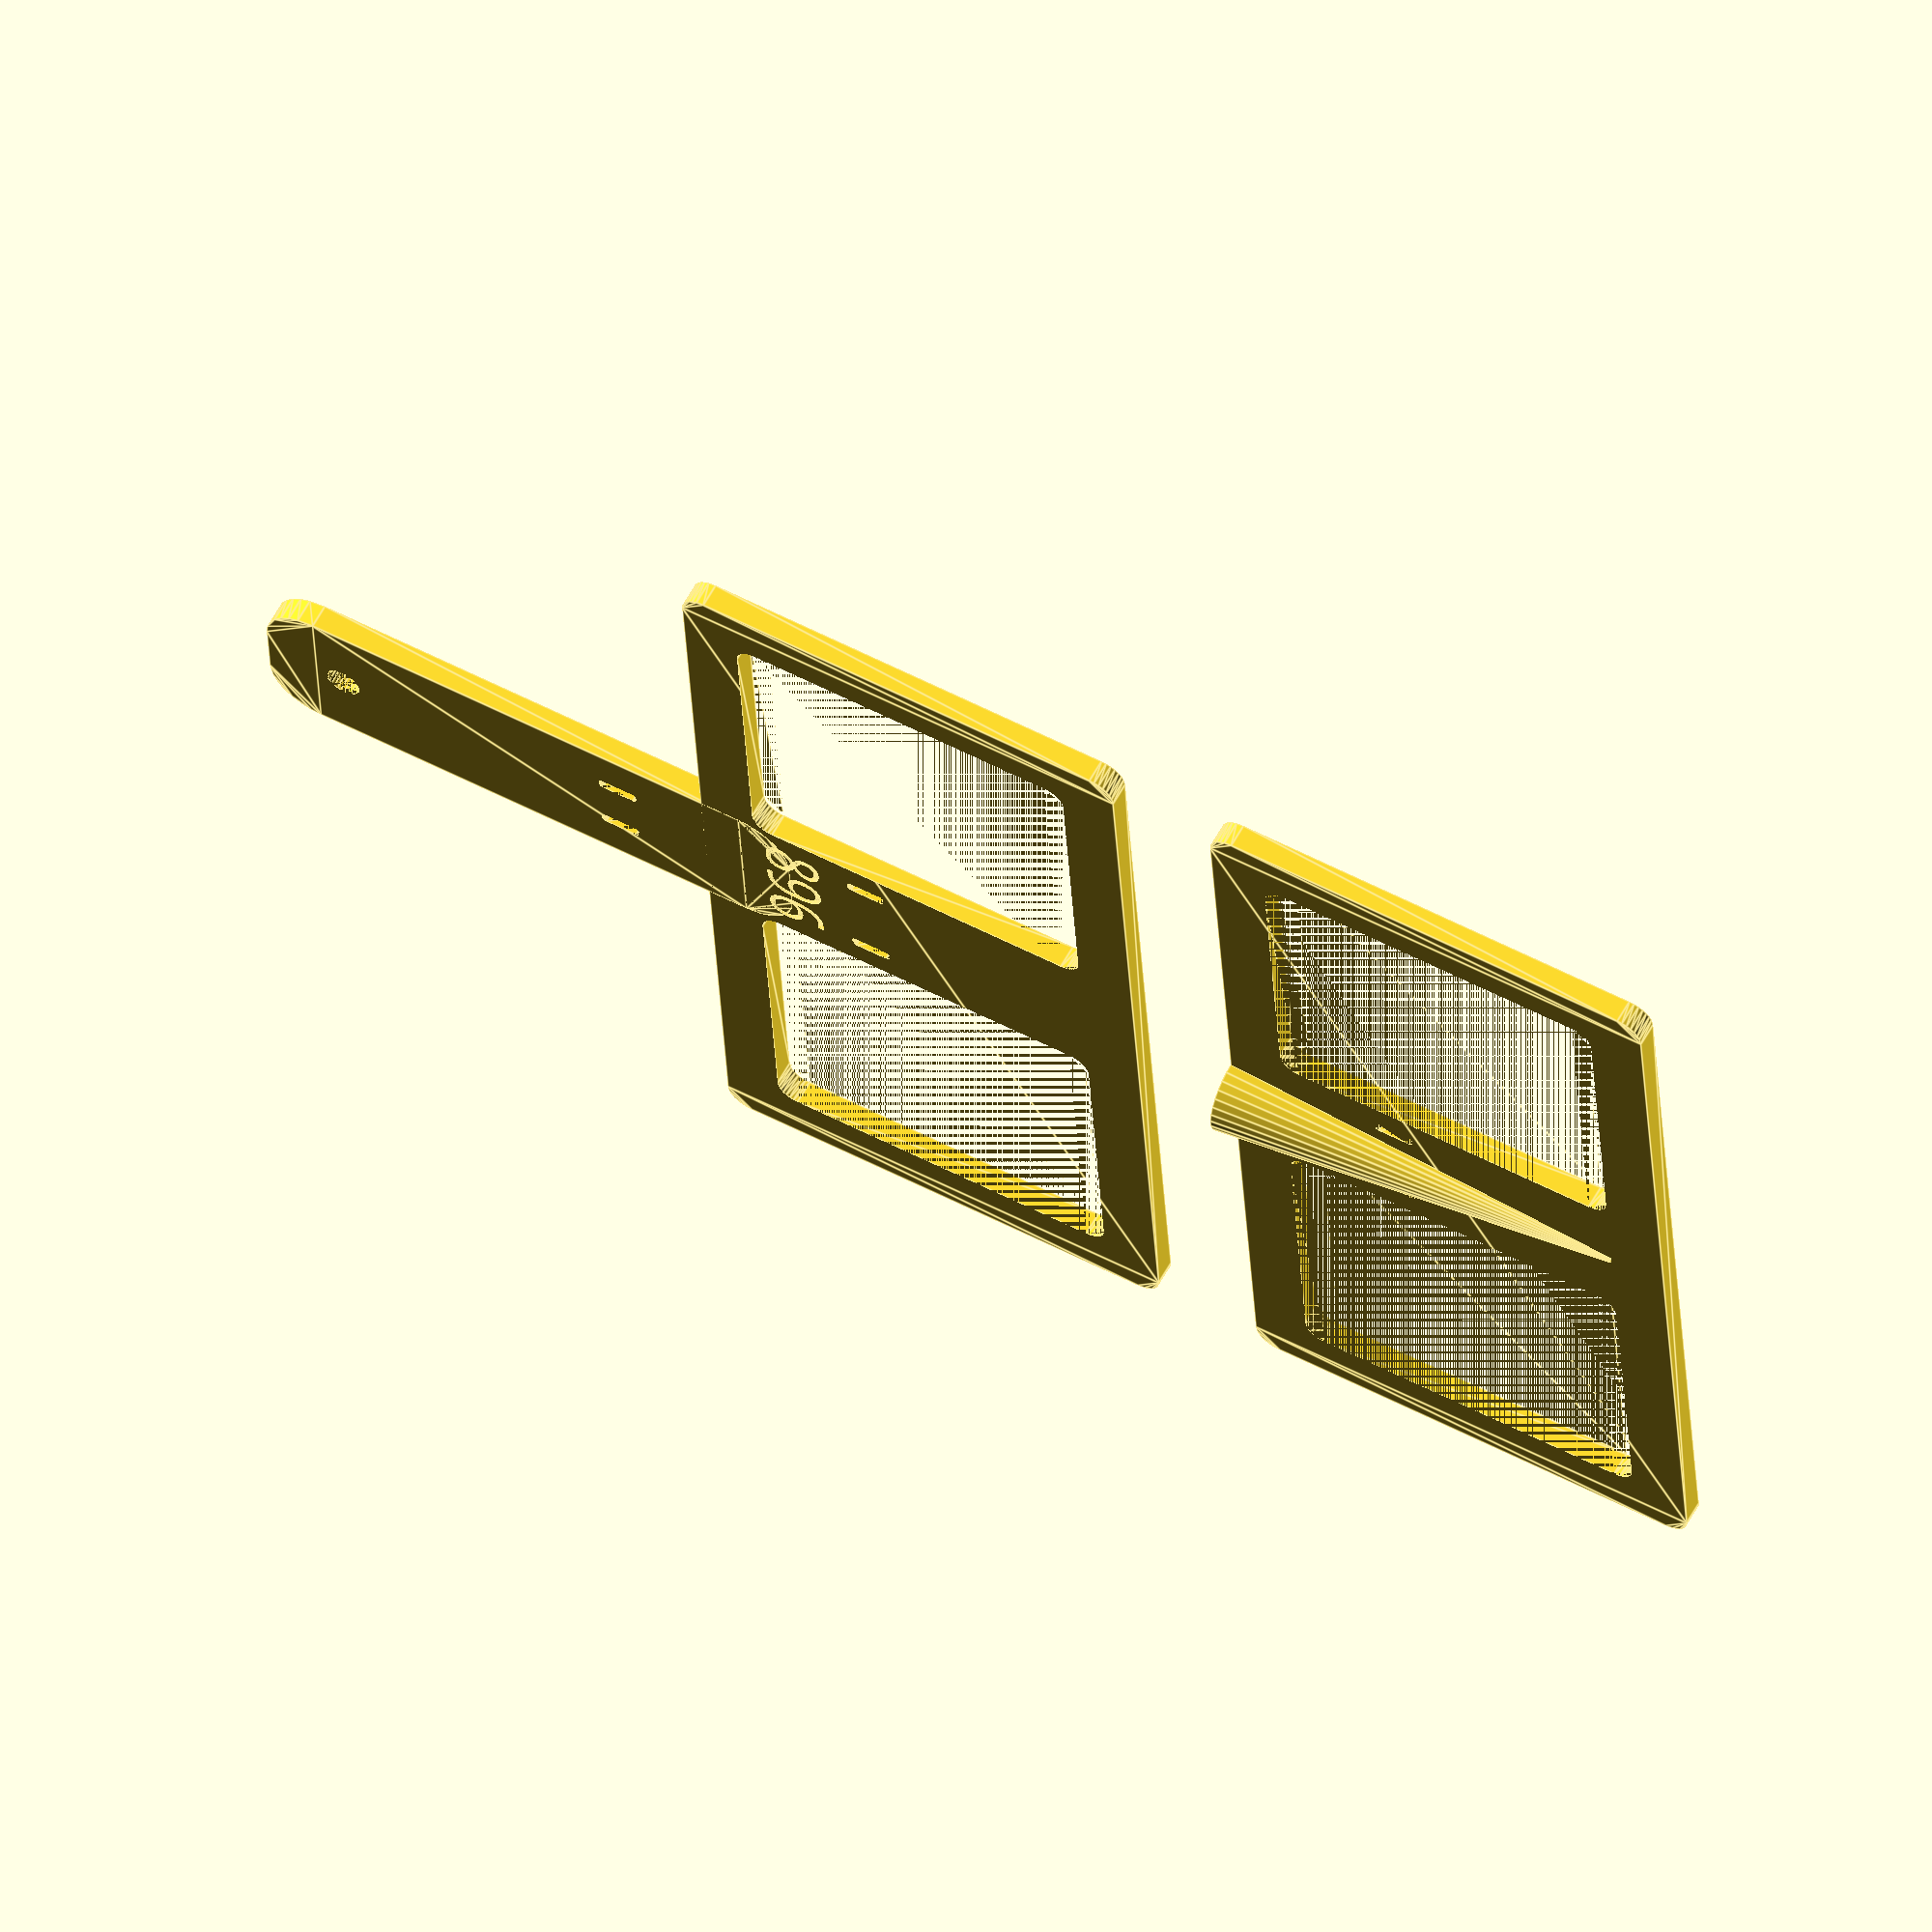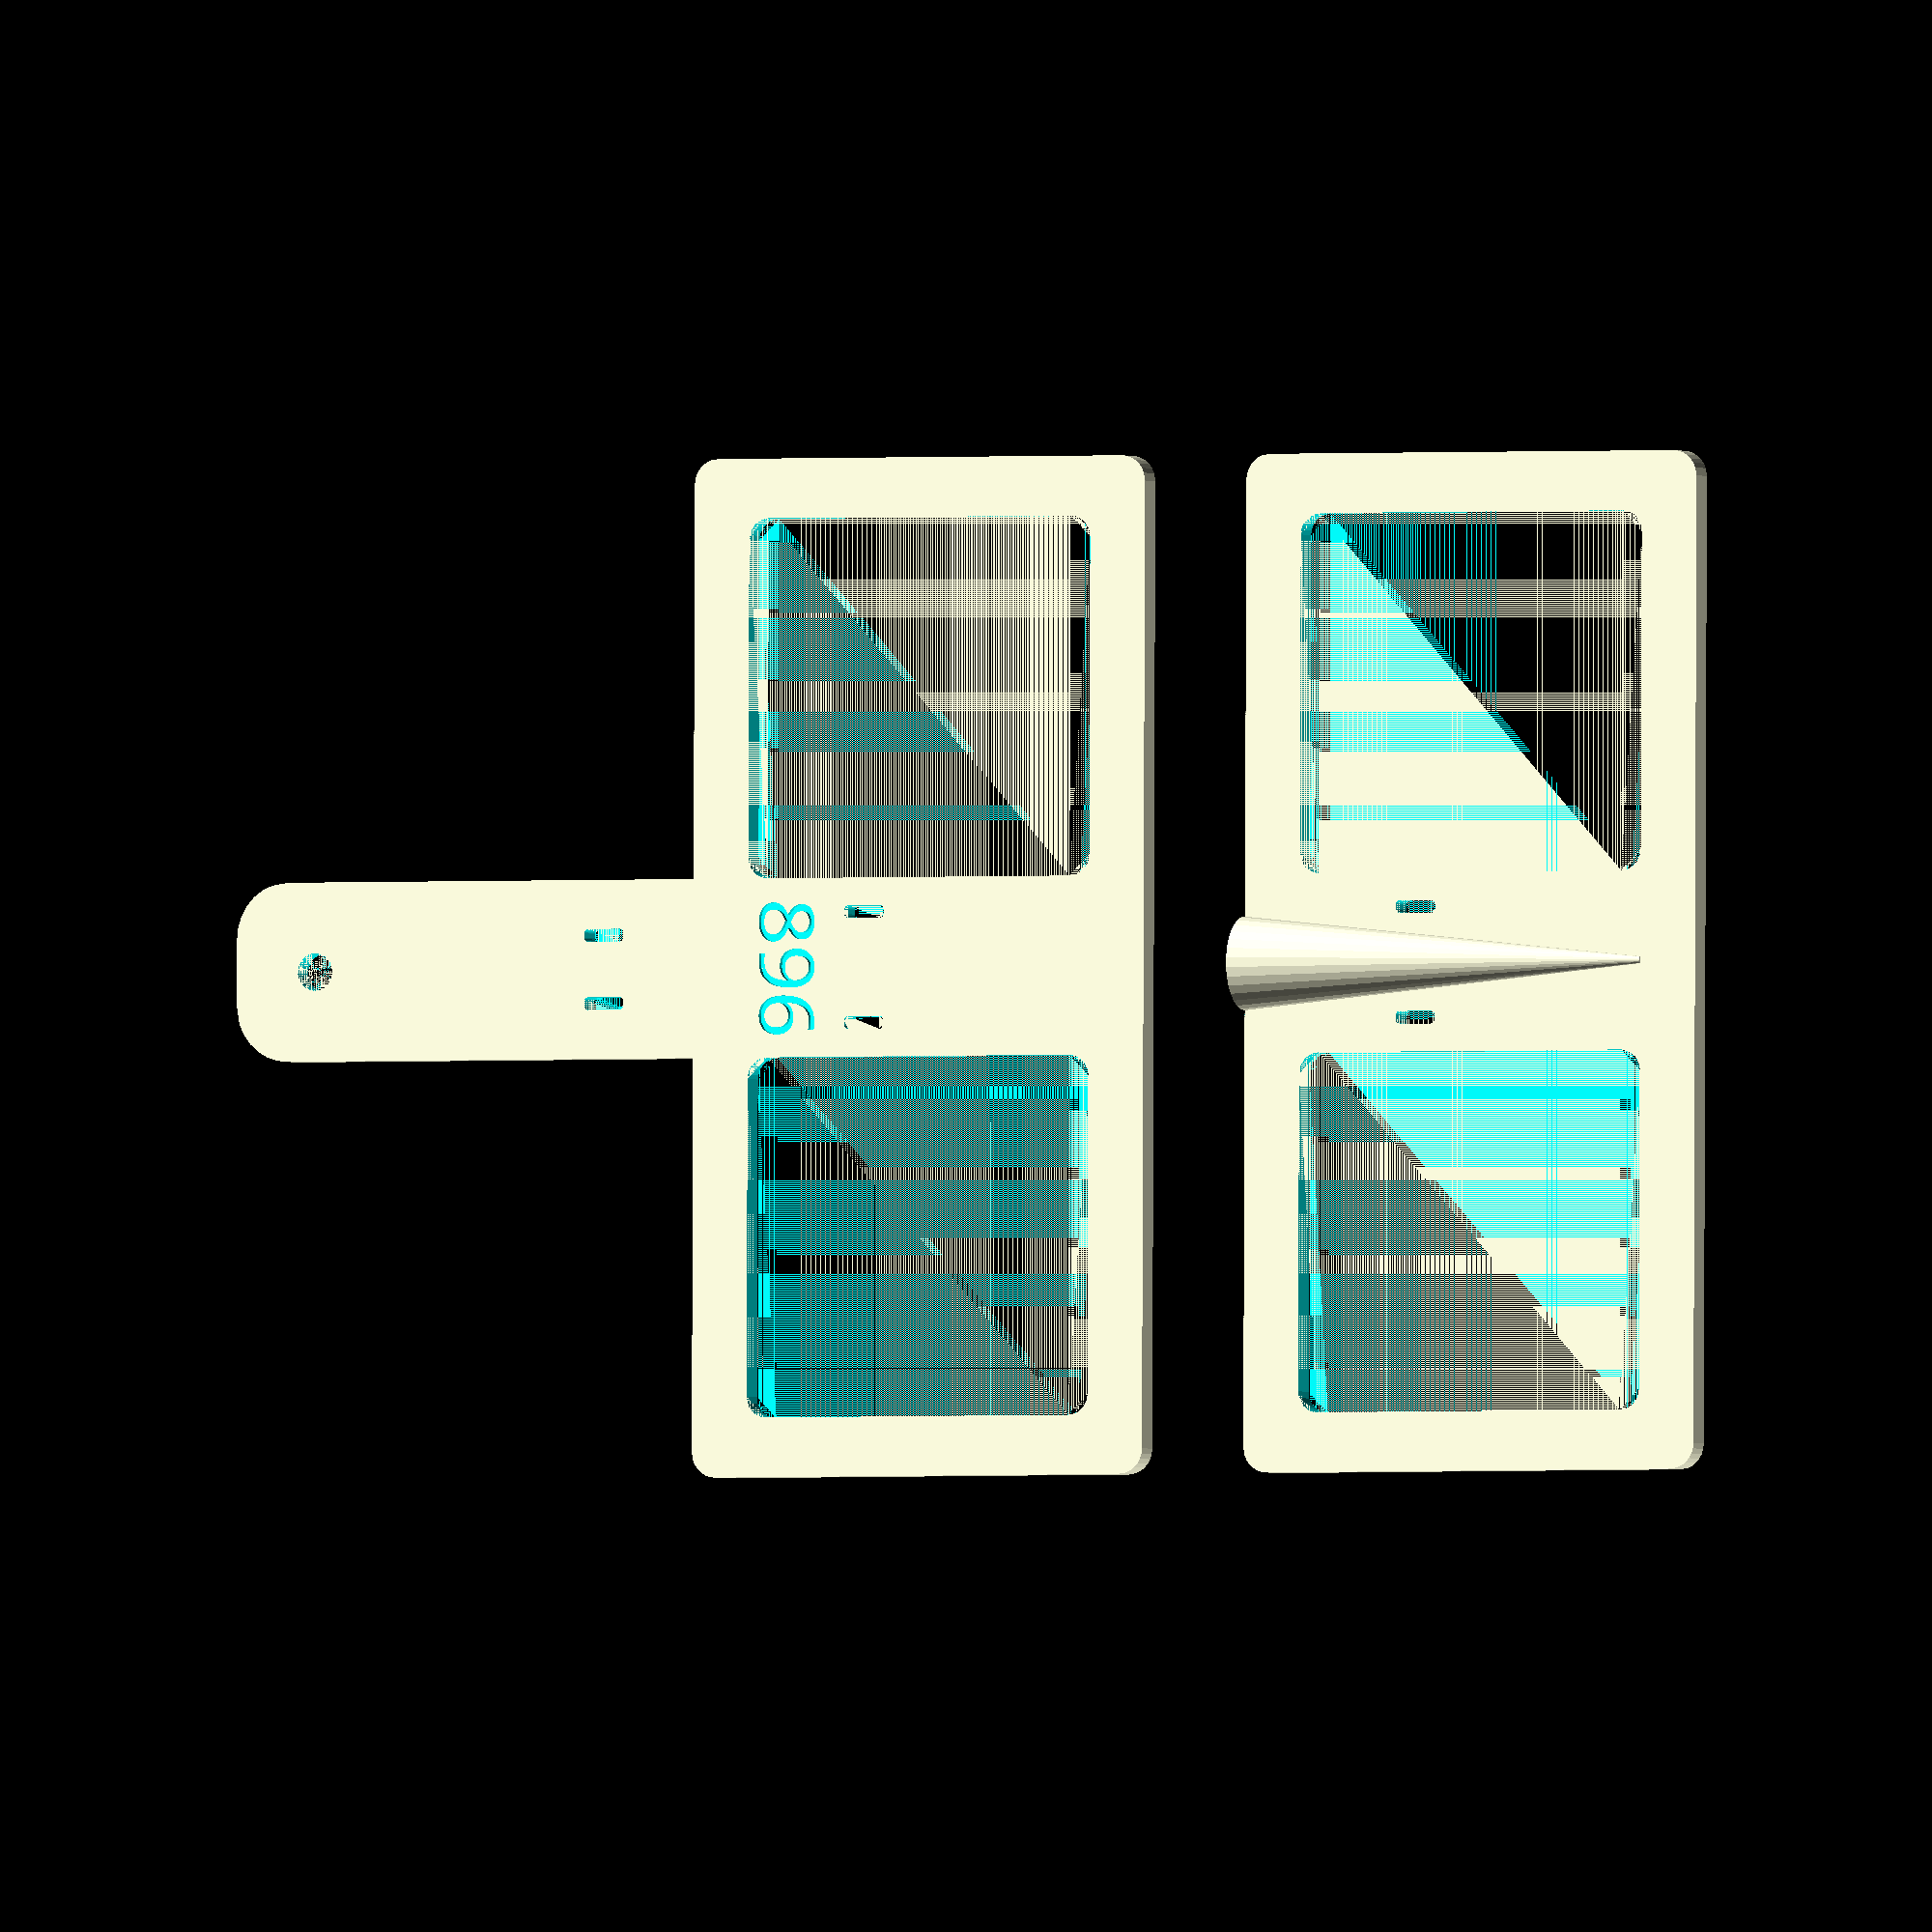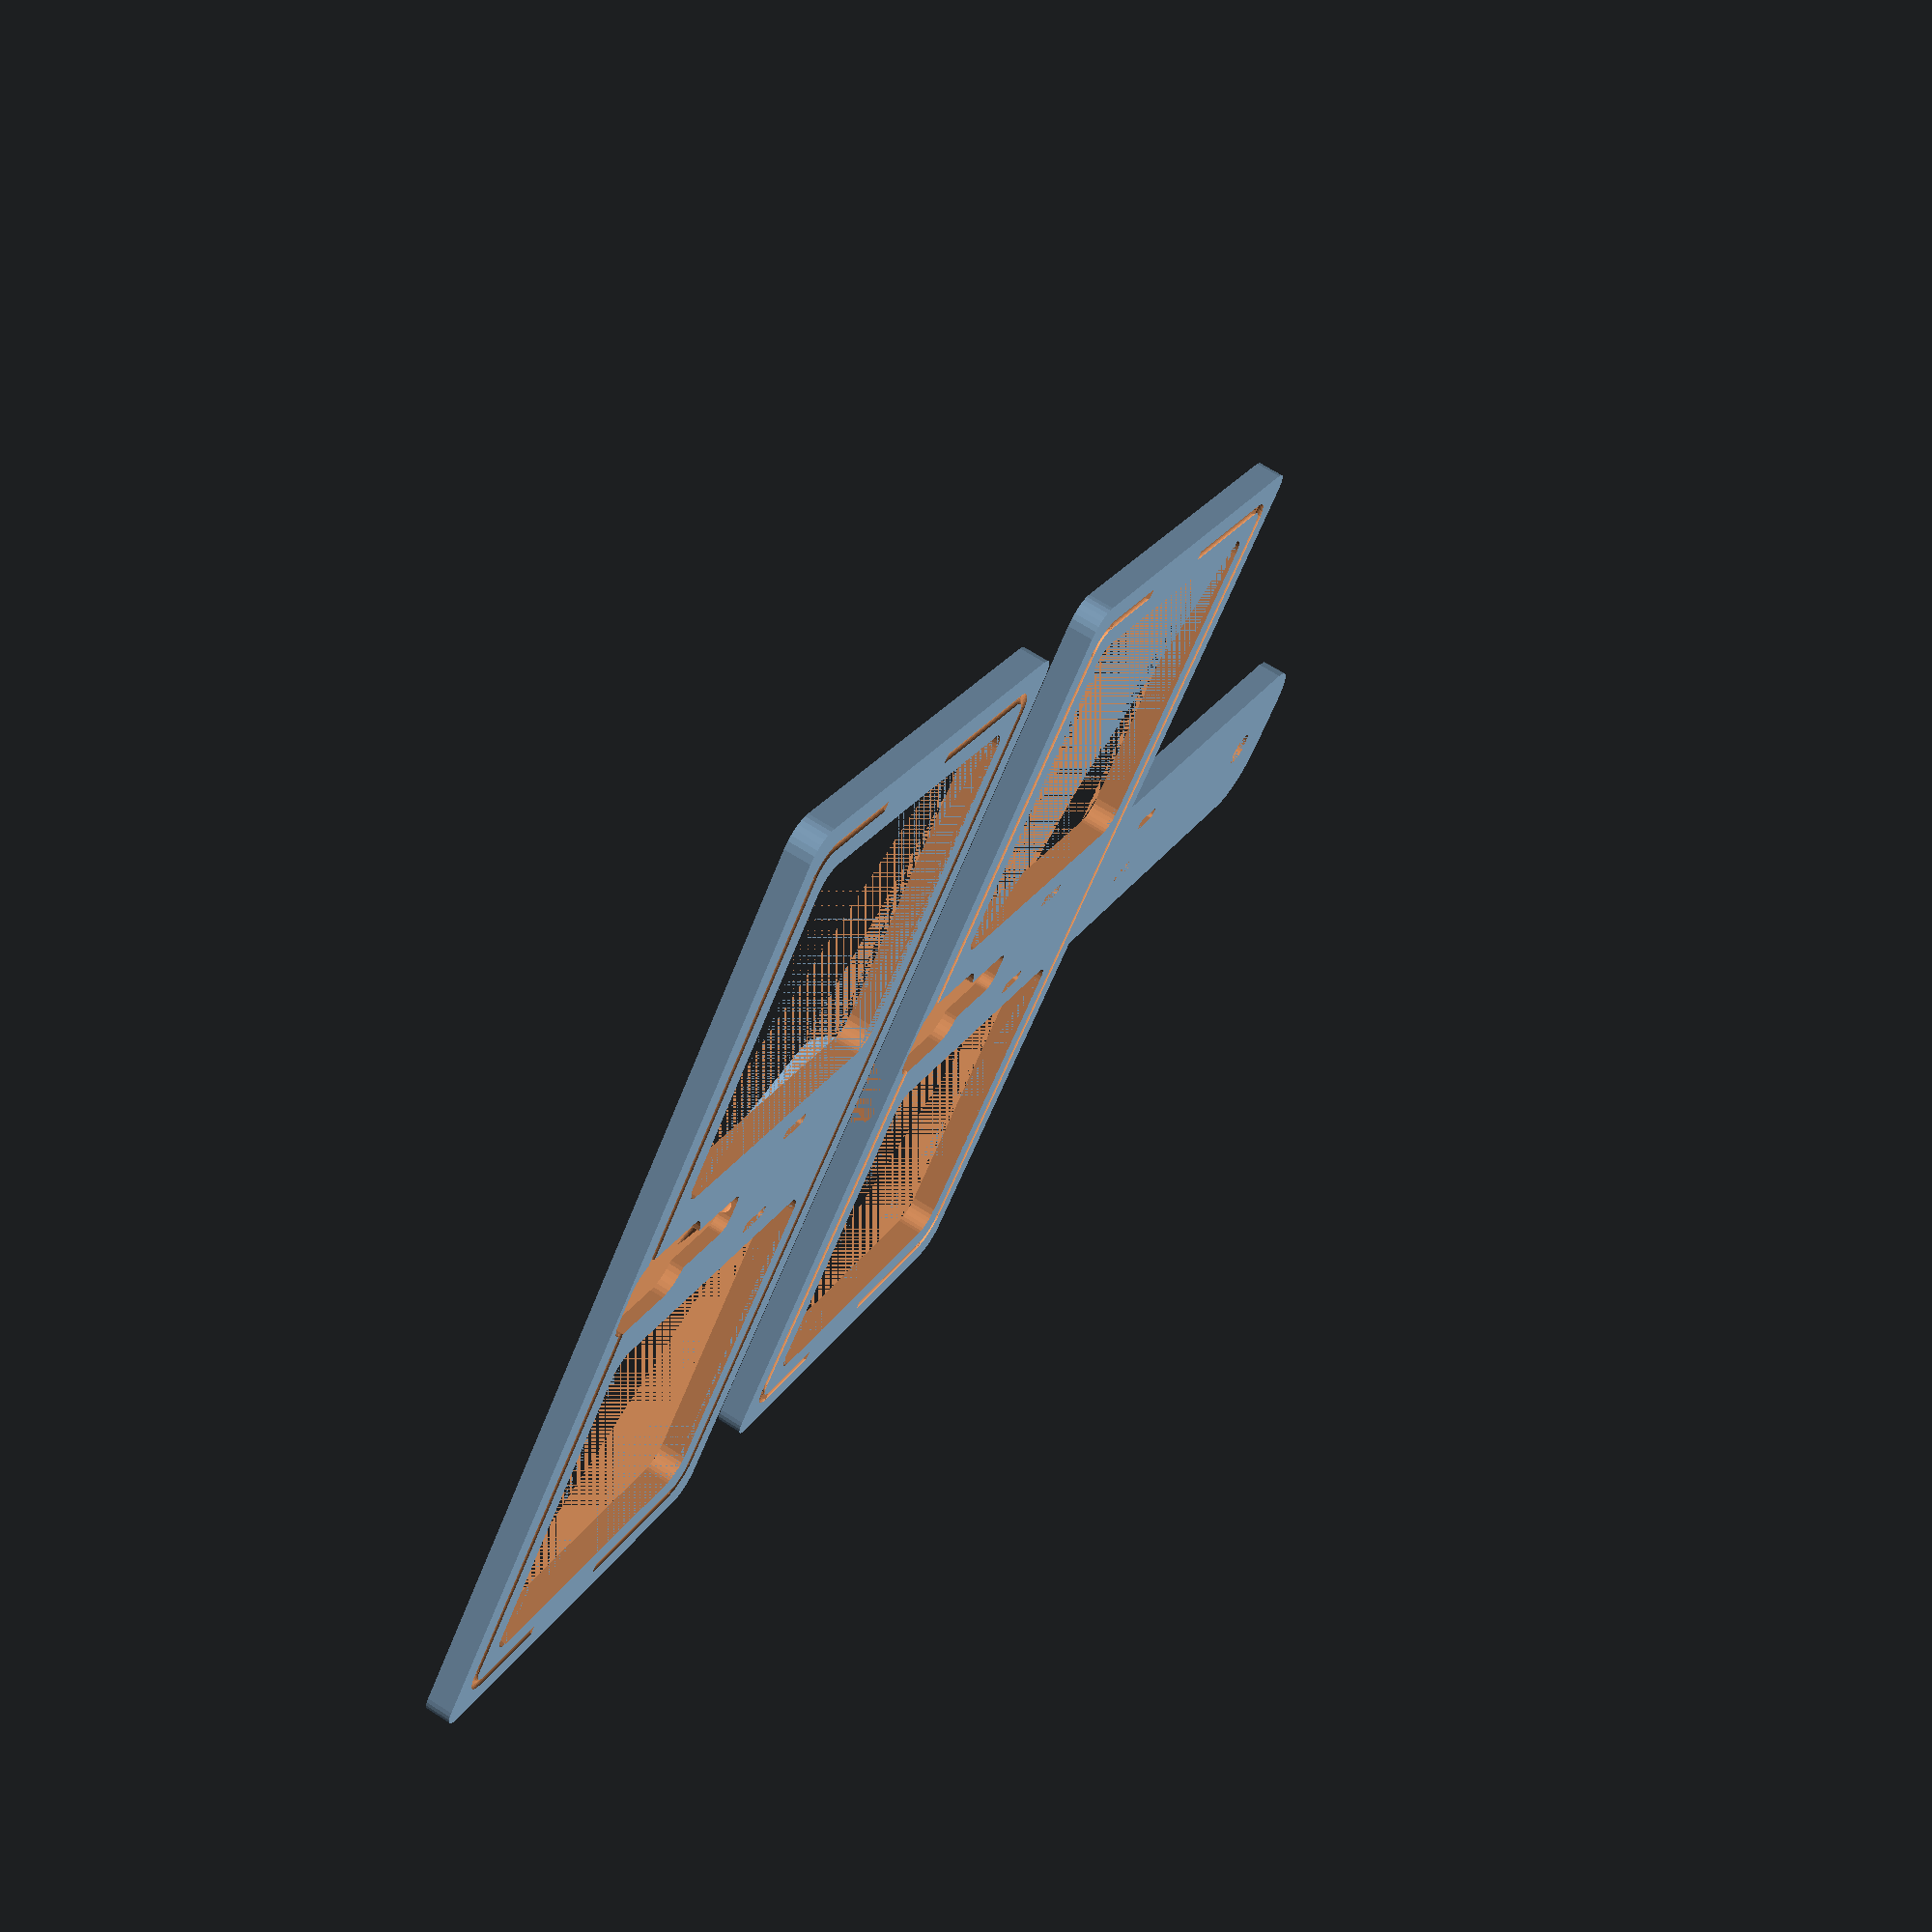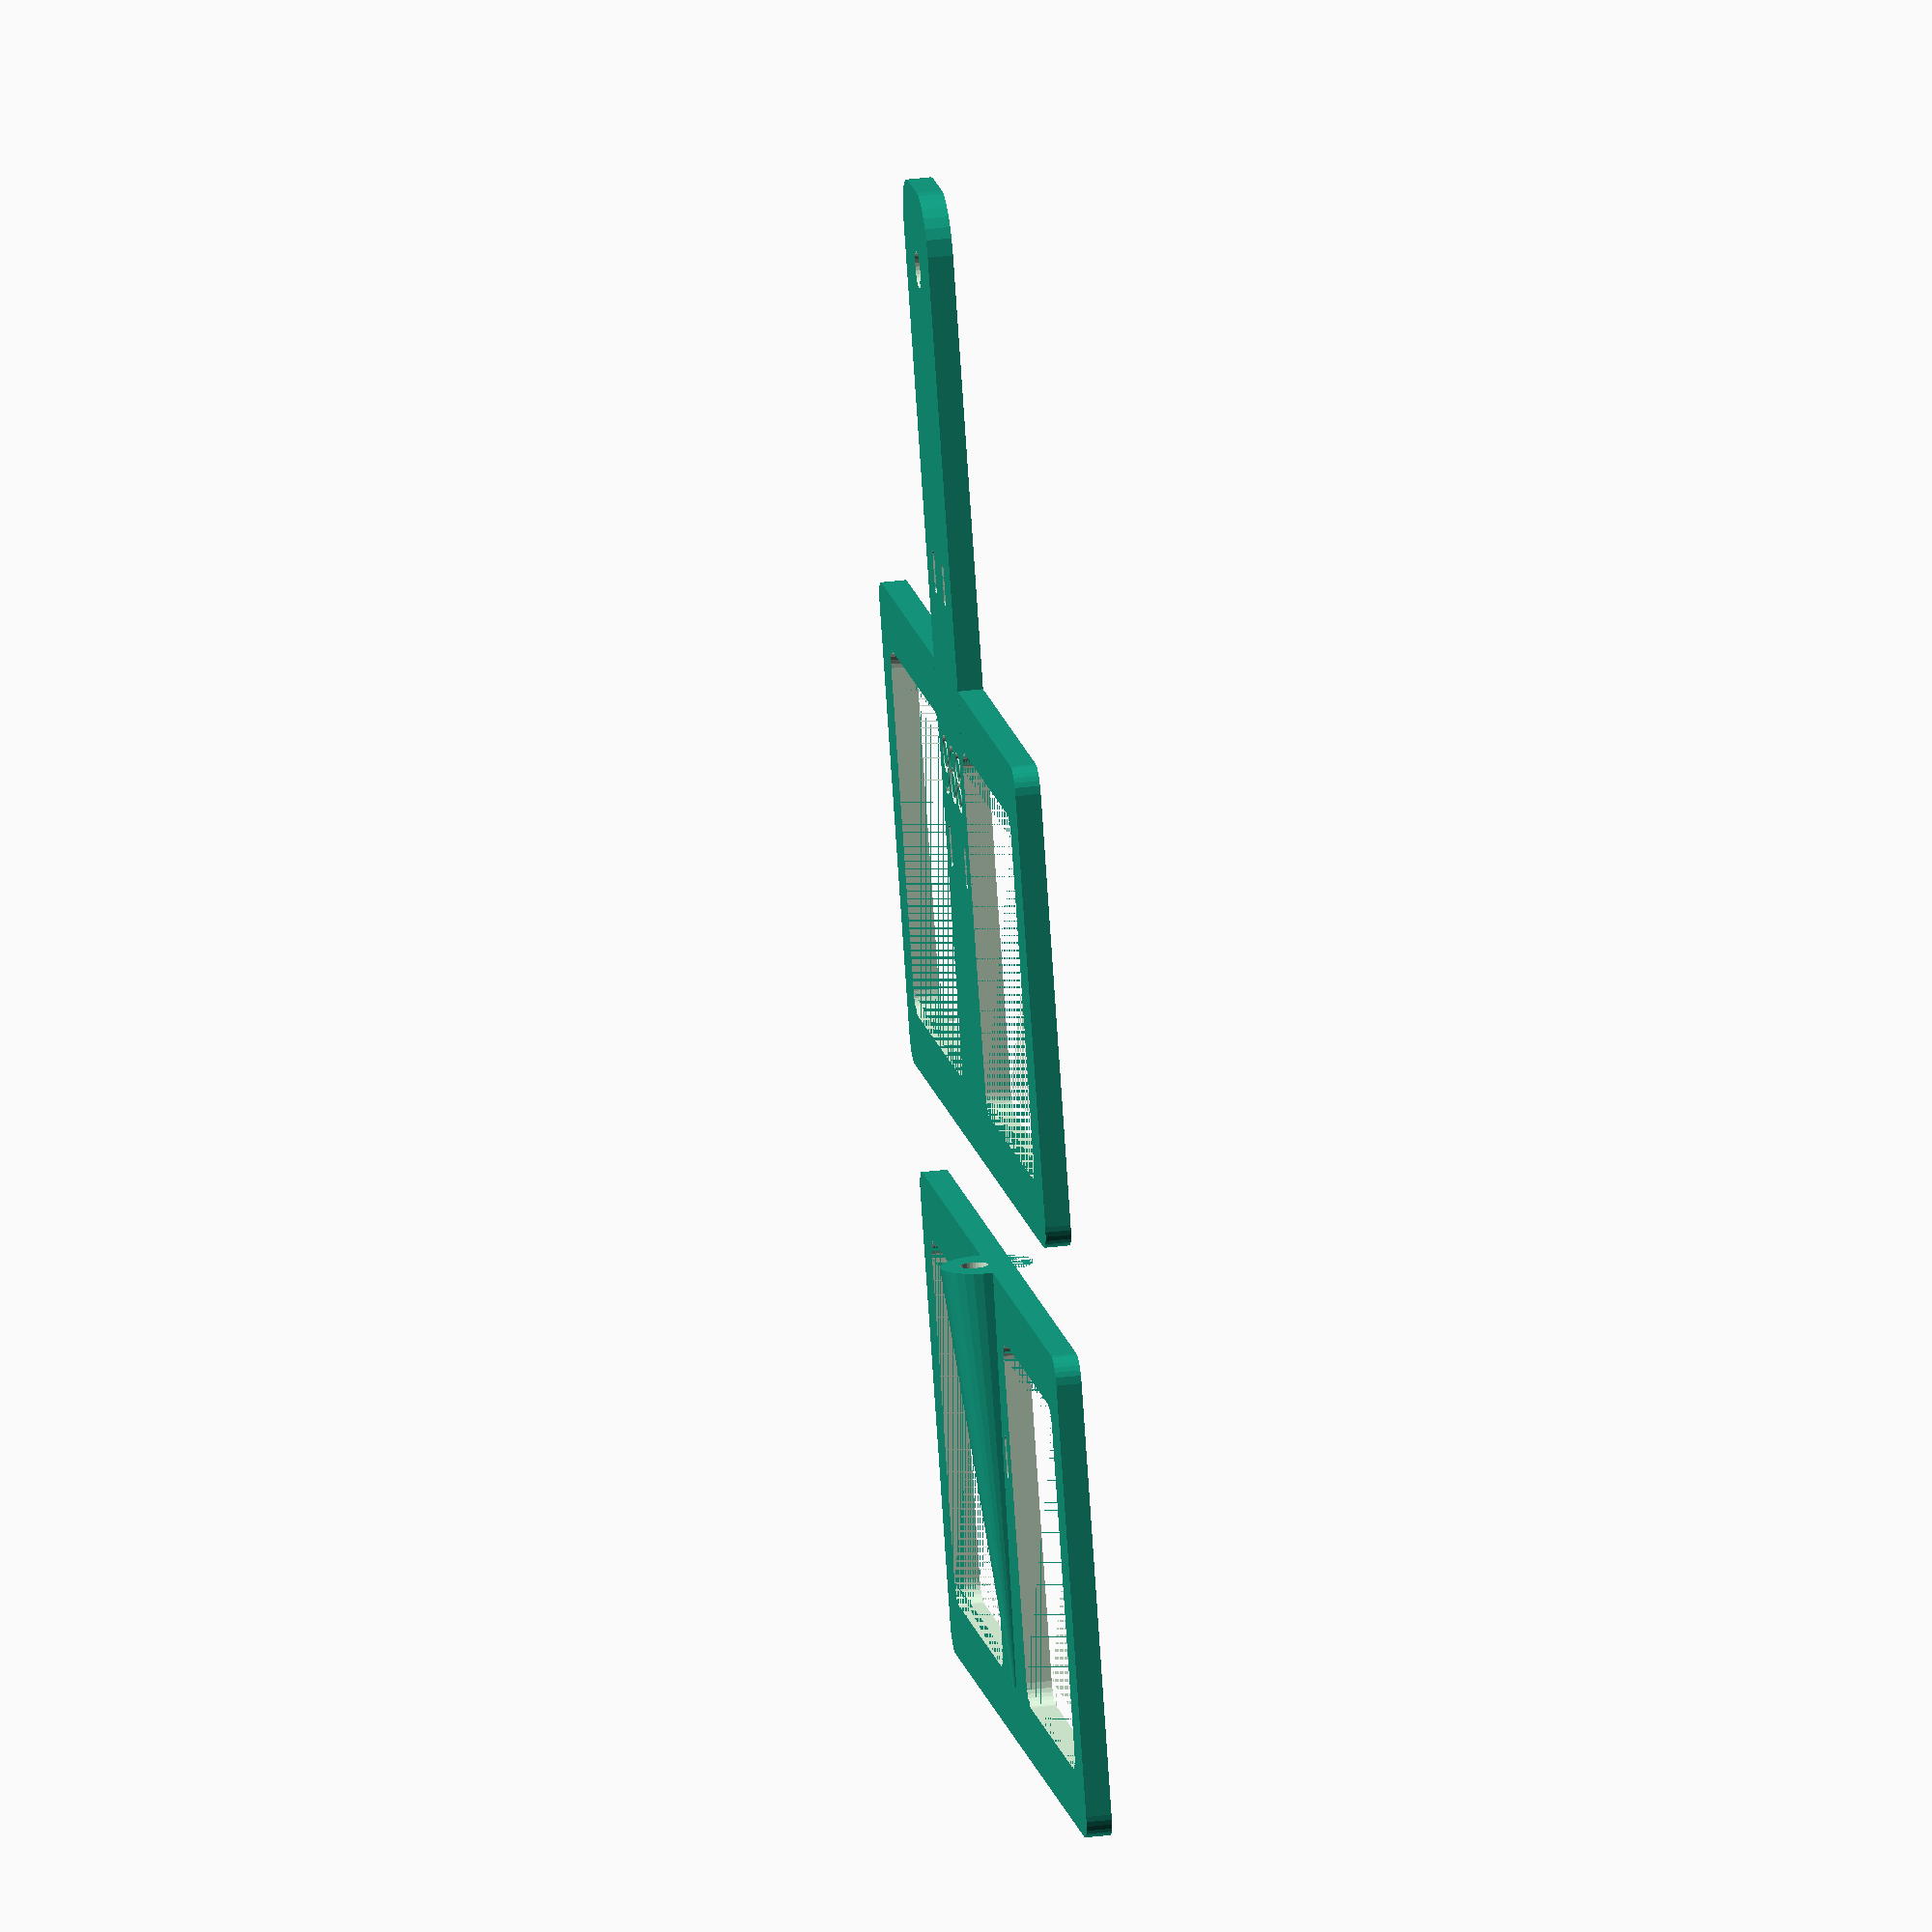
<openscad>
// simple moxon antenna frame generator
// based on this idea: https://www.thingiverse.com/thing:2068392

// values come from https://www.antenna2.net/cebik/content/moxon/moxpage.html
// or any other online calculator
// current values (all in mm, btw :) are for 896.5 MHz (915MHz Cacl)

// license: CC-BY-NC-SA

a = 123.7;
b = 15.9;
c = 6.2;  // NotUsed
d = 23.9;
e = 46.1;

dia = 1.6; // wire diameter (+ some tolerance for 3D-printing, .1 maybe)
CoupFactor = 1.1;  //enlongment factor due to plastic encapsulation


A = a/CoupFactor;
B = b/CoupFactor;
C = c/CoupFactor;
D = d/CoupFactor;
E = e*CoupFactor;

frame         = 7;		  // frame width
thickness     = 3.0;	  // frame thickness
thicknessUp   = 3.0;	  // frame thickness
cover         = 1.5;    // radome thikness
corner_radius = 3;
wire_depth    = dia/3;  // where the wire channel gets placed
wire_depthUp  = -dia/3;	// where the wire channel gets shield placed

handle_length = 60;
coax_diam     = 3.5;
connector = "screw";			// "sma" (2-hole sma jack), "bnc" (4-hole jack), "screw" or none
screw_dia = 4.4;

freq = "896";				// only used for text generation
tsize = 7;
font = "Core Sans D 55 Bold";

$fn = 30;

// modules

module cable_ties(spacing,extra) {
	translate(v = [-spacing, 0, 0])
		rcube([1.5, 5, thickness+extra], 0.5, true, false);
	translate(v = [spacing, 0, 0])
		rcube([1.5, 5, thickness+extra], 0.5, true, false);
}

module connectors() {
	if (connector=="sma") {
		// holes for SMA jack
		cylinder(h=(dia + thickness), r=4.5/2);
		translate(v = [6, 0, 0])
			cylinder(h=(thickness), r=3/2);
		translate(v = [-6, 0, 0])
			cylinder(h=(thickness), r=3/2);
	}
	else if (connector=="bnc") {
		// holes for BNC jack
		translate(v = [0, 1, 0])   // 2do placement
			cylinder(h=(thickness), r=11/2);
		translate(v = [6, 7, 0])
			cylinder(h=(thickness), r=3/2);
		translate(v = [-6, 7, 0])
			cylinder(h=(thickness), r=3/2);
		translate(v = [6, -5, 0])
			cylinder(h=(thickness), r=3/2);
		translate(v = [-6, -5, 0])
			cylinder(h=(thickness), r=3/2);
	}
	else if (connector=="screw") {
		// just a screw hole
		cylinder(h=(thickness), r=screw_dia/2);
	}
}


// adapted from https://github.com/nophead/NopSCADlib

module rcube(size, r = 0, xy_center = false, z_center = false) {
	linear_extrude(size.z, center = z_center, convexity = 5)
		offset(r) offset(-r) square([size.x, size.y], center = xy_center);
}


// Frame A
difference() {
	union() {
		// outer roundtangle
		rcube([A + frame, E + frame, thickness], 3, true, false);
		// handle
		translate(v = [0, -E/2 - frame - handle_length/2 + 10, 0])
			rcube([21, handle_length + 10, thickness], 6.5, true, false);
	}

	// wire channels
    // left short leg
	translate(v = [-A/2, E/2-corner_radius, thickness-wire_depth])
		rotate([90, 0, 0])  linear_extrude(B - corner_radius) circle(dia/2);
  translate(v = [-A/2, D-E/2 , thickness-wire_depth])
		rotate([90, 0, 0])  linear_extrude(D - corner_radius) circle(dia/2);
   // rigth short leg
  
  translate(v = [A/2, E/2-corner_radius, thickness-wire_depth])
		rotate([90, 0, 0])  linear_extrude(B - corner_radius) circle(dia/2);
  translate(v = [A/2, D-E/2 , thickness-wire_depth])
		rotate([90, 0, 0])  linear_extrude(D - corner_radius) circle(dia/2);
    // long leg
	translate(v = [-A/2 + corner_radius, E/2, thickness-wire_depth])
		rotate([0, 90, 0]) linear_extrude(A - corner_radius*2) circle(dia/2);
	translate(v = [-A/2 + corner_radius, -E/2, thickness-wire_depth])
		rotate([0, 90, 0]) linear_extrude(A - corner_radius*2) circle(dia/2);

	// wire channel rounded corners
	translate(v = [-A/2 + corner_radius, E/2 - corner_radius, thickness-wire_depth])
		rotate([0, 0, 90]) rotate_extrude(angle=90) translate ([corner_radius,0,0]) circle(dia/2);
	translate(v = [A/2 - corner_radius, E/2 - corner_radius, thickness-wire_depth])
		rotate_extrude(angle=90) translate ([corner_radius,0,0]) circle(dia/2);
	translate(v = [-A/2 + corner_radius, -E/2 + corner_radius, thickness-wire_depth])
		rotate([0, 0, 180]) rotate_extrude(angle=90) translate ([corner_radius,0,0]) circle(dia/2);
	translate(v = [A/2 - corner_radius, -E/2 + corner_radius, thickness-wire_depth])
		rotate([0, 0, 270]) rotate_extrude(angle=90) translate ([corner_radius,0,0]) circle(dia/2);

	// left wing cutout
	translate(v = [-((A/2 + frame)/2), 0, 0])
		rcube([(A/2 - frame*2), E - frame, thickness], 2.5, true, false);

	// right wing cutout
	translate(v = [(A/2 + frame)/2, 0, 0])
		rcube([(A/2 - frame*2), E - frame, thickness], 2.5, true, false);

	// big notch
	translate(v = [0, E/2-5, +cover])
		rcube([10, 15, thickness], 3, true, false);

	// smaller notch
	translate(v = [0, E/2-10, +cover])
		rcube([5, 25, thickness], 1.5, true, false);

	// holes for cable ties
	if (E>80) {
		cable_ties(4,0);
		translate(v = [0, -20, 0])
			cable_ties(4,0);
	}
	else if (E>40) {
		translate(v = [0, -7, 0])
			cable_ties(6.5,0);
	}
	if (handle_length > 30) {
		translate(v = [0, -(E/2) - 15, 0])
			cable_ties(4,0);
	}

	// holes for mounting a connector
	translate(v = [0, -E/2 - frame - handle_length + 15, 0])
		connectors();

	// text
  mirror ([1,0,0])
	translate(v = [0, -(E/2 - 5), - 0.01])
		linear_extrude(0.6)
			text(freq, size=tsize, font=font, halign = "center");
}



// Frame B
difference (){  
  union (){
    translate(v = [0, E+20, 0])
    difference() {
    
      // outer roundtangle
      rcube([A + frame, E + frame, thicknessUp], 3, true, false);
  
      // wire channels
        // left short leg
      translate(v = [-A/2, E/2-corner_radius, thicknessUp-wire_depthUp])
        rotate([90, 0, 0])  linear_extrude(B - corner_radius) circle(dia/2);
      translate(v = [-A/2, D-E/2 , thicknessUp-wire_depthUp])
        rotate([90, 0, 0])  linear_extrude(D - corner_radius) circle(dia/2);
       // rigth short leg
      
      translate(v = [A/2, E/2-corner_radius, thicknessUp-wire_depthUp])
        rotate([90, 0, 0])  linear_extrude(B - corner_radius) circle(dia/2);
      translate(v = [A/2, D-E/2 , thicknessUp-wire_depthUp])
        rotate([90, 0, 0])  linear_extrude(D - corner_radius) circle(dia/2);
        // long leg
      translate(v = [-A/2 + corner_radius, E/2, thicknessUp-wire_depthUp])
        rotate([0, 90, 0]) linear_extrude(A - corner_radius*2) circle(dia/2);
      translate(v = [-A/2 + corner_radius, -E/2, thicknessUp-wire_depthUp])
        rotate([0, 90, 0]) linear_extrude(A - corner_radius*2) circle(dia/2);
      
      // wire channel rounded corners
      translate(v = [-A/2 + corner_radius, E/2 - corner_radius, thicknessUp-wire_depthUp])
        rotate([0, 0, 90]) rotate_extrude(angle=90) translate ([corner_radius,0,0]) circle(dia/2);
      translate(v = [A/2 - corner_radius, E/2 - corner_radius, thicknessUp-wire_depthUp])
        rotate_extrude(angle=90) translate ([corner_radius,0,0]) circle(dia/2);
      translate(v = [-A/2 + corner_radius, -E/2 + corner_radius, thicknessUp-wire_depthUp])
        rotate([0, 0, 180]) rotate_extrude(angle=90) translate ([corner_radius,0,0]) circle(dia/2);
      translate(v = [A/2 - corner_radius, -E/2 + corner_radius, thicknessUp-wire_depthUp])
        rotate([0, 0, 270]) rotate_extrude(angle=90) translate ([corner_radius,0,0]) circle(dia/2);
      
      // left wing cutout
      translate(v = [-((A/2 + frame)/2), 0, 0])
        rcube([(A/2 - frame*2), E - frame, thicknessUp], 2.5, true, false);
      
      // right wing cutout
      translate(v = [(A/2 + frame)/2, 0, 0])
        rcube([(A/2 - frame*2), E - frame, thicknessUp], 2.5, true, false);
      
      // big notch
      translate(v = [0, E/2-5, +cover])
        rcube([10, 15, thicknessUp], 3, true, false);
      
      // smaller notch
      translate(v = [0, E/2-10, +cover])
        rcube([5, 25, thicknessUp], 1.5, true, false);
        
     	// holes for cable ties
      if (E>80) {
        cable_ties(6.5,0);
        translate(v = [0, -20, 0])
          cable_ties(6.5,0);
      }
      else if (E>40) {
        translate(v = [0, -7, 0])
          cable_ties(6.5,0);
      } 
    }

    // coax tube
    difference (){
    translate(v = [0, E/2 - frame/2 +20, 0])
    rotate(a=[-90,0,0])
    cylinder(h = E , r1 = coax_diam+2, r2 = 0.4, center = false);
    
    translate(v = [0-21/2, E/2 - frame/2+20, 0])
    cube([21,E + frame,21],false);
    }
  }
  
translate(v = [0, E/2-frame+20,frame/2-thicknessUp-coax_diam/2+wire_depthUp])
rotate(a=[-acos((thicknessUp+coax_diam/2-wire_depthUp)/(E + frame) ),0,0])
 
cylinder(h = E + frame, r1 = coax_diam/2, r2 = coax_diam/5, center = false);
}

</openscad>
<views>
elev=118.2 azim=93.1 roll=331.2 proj=o view=edges
elev=1.7 azim=269.8 roll=203.9 proj=o view=wireframe
elev=110.6 azim=131.5 roll=237.7 proj=p view=solid
elev=321.8 azim=206.9 roll=261.4 proj=o view=wireframe
</views>
